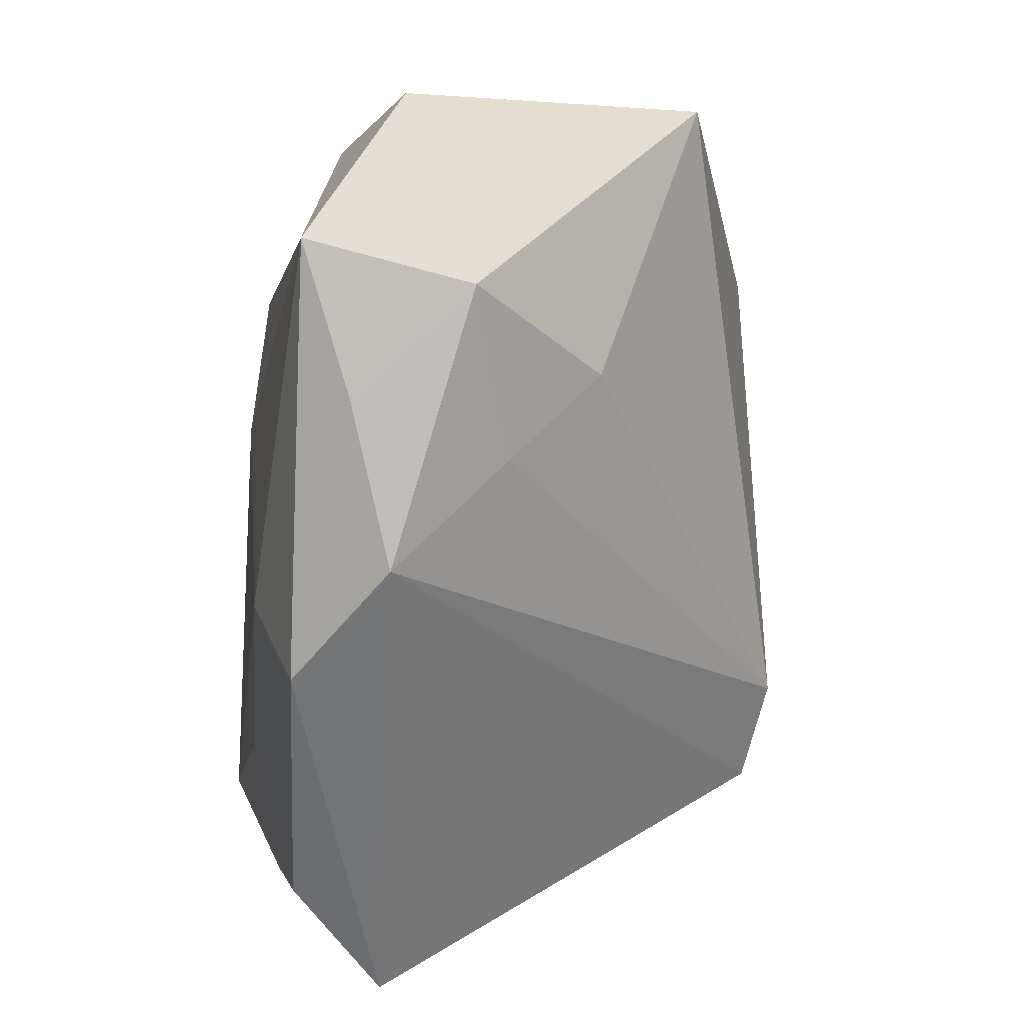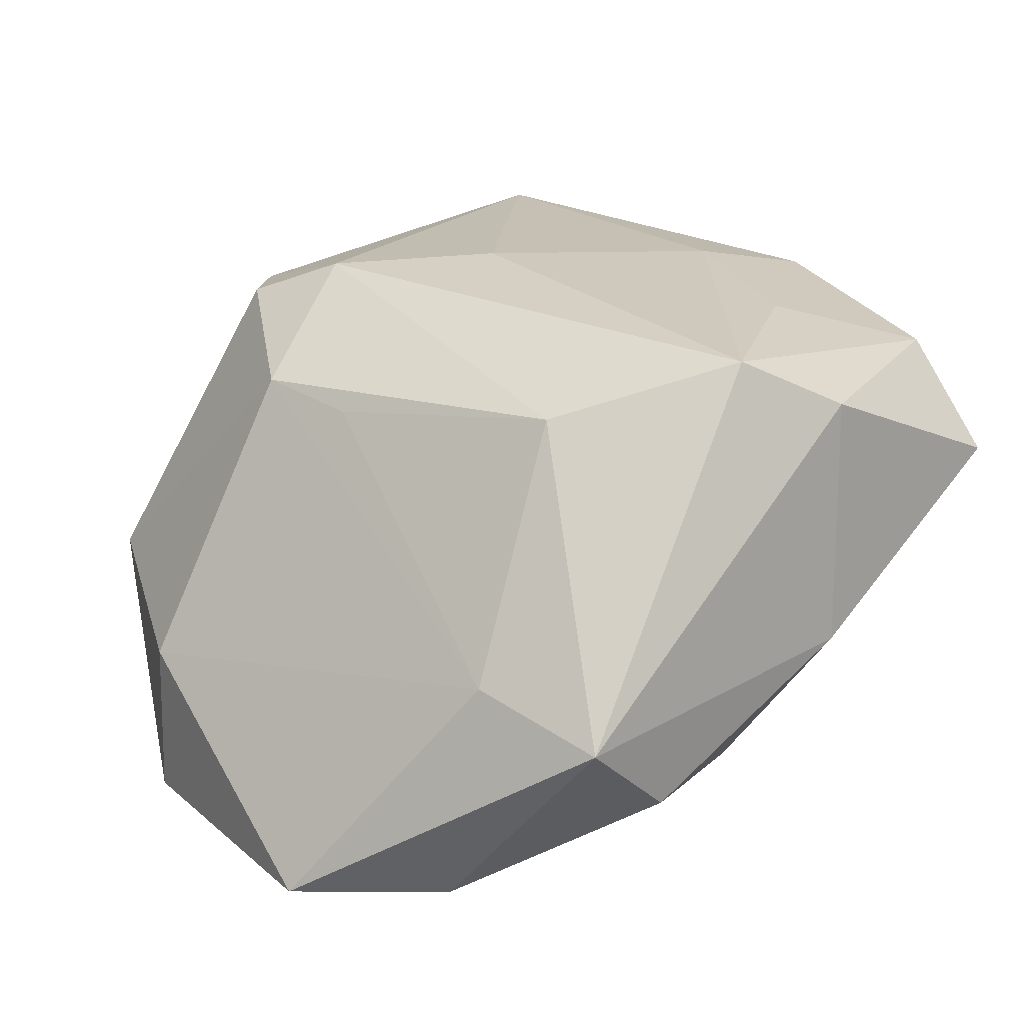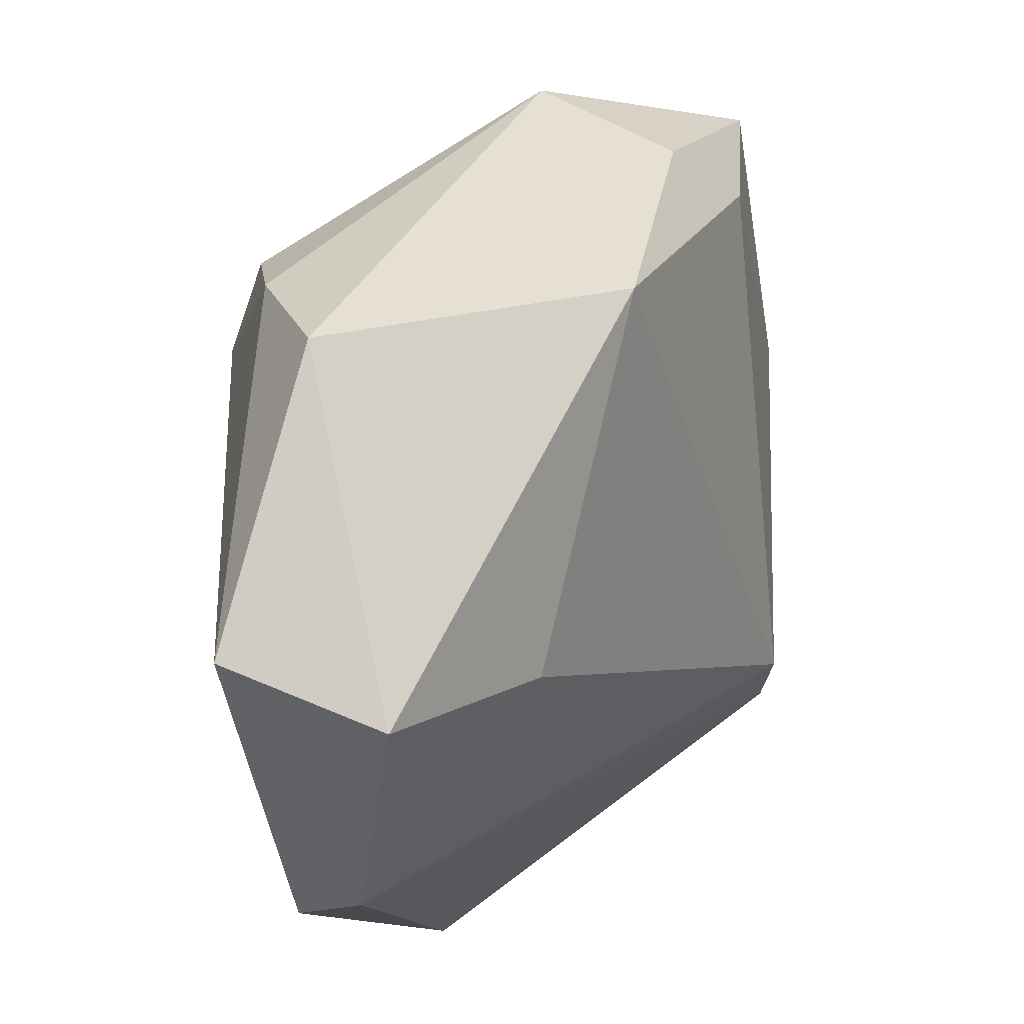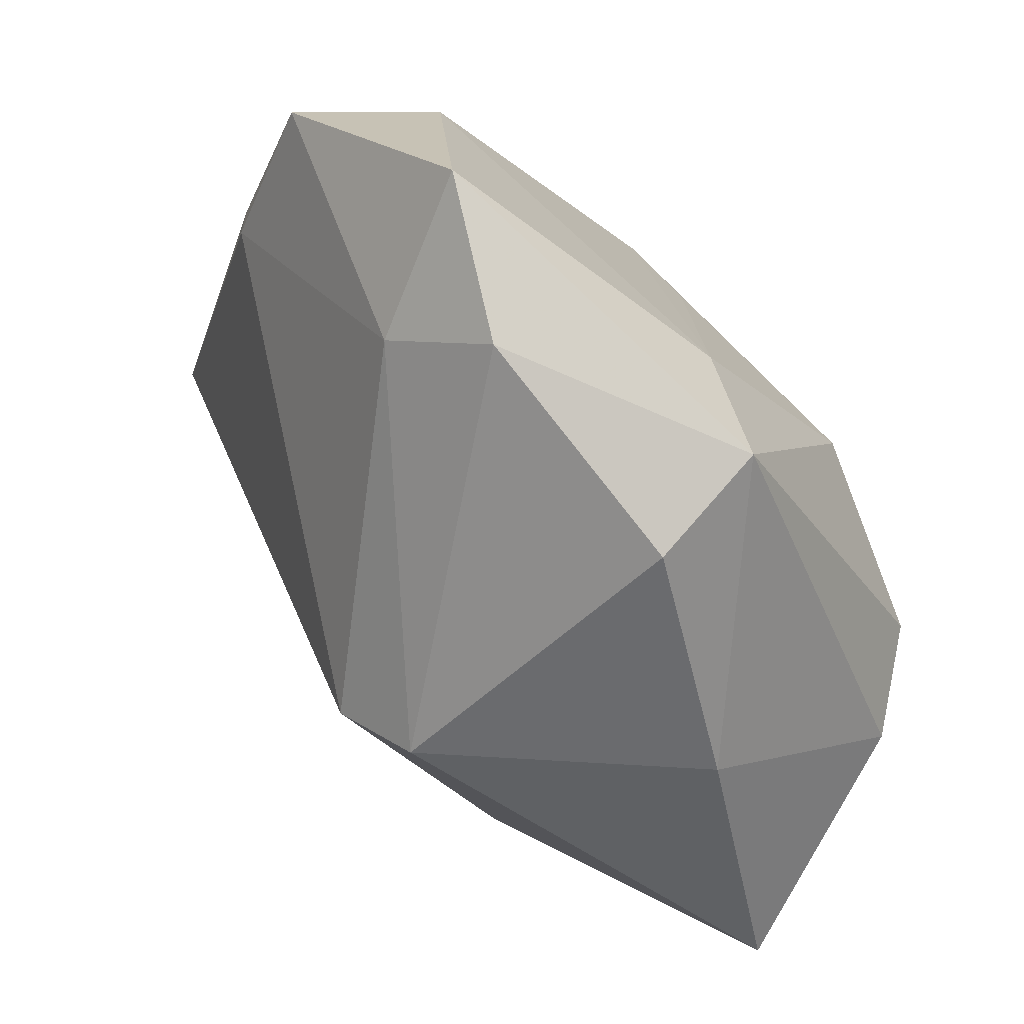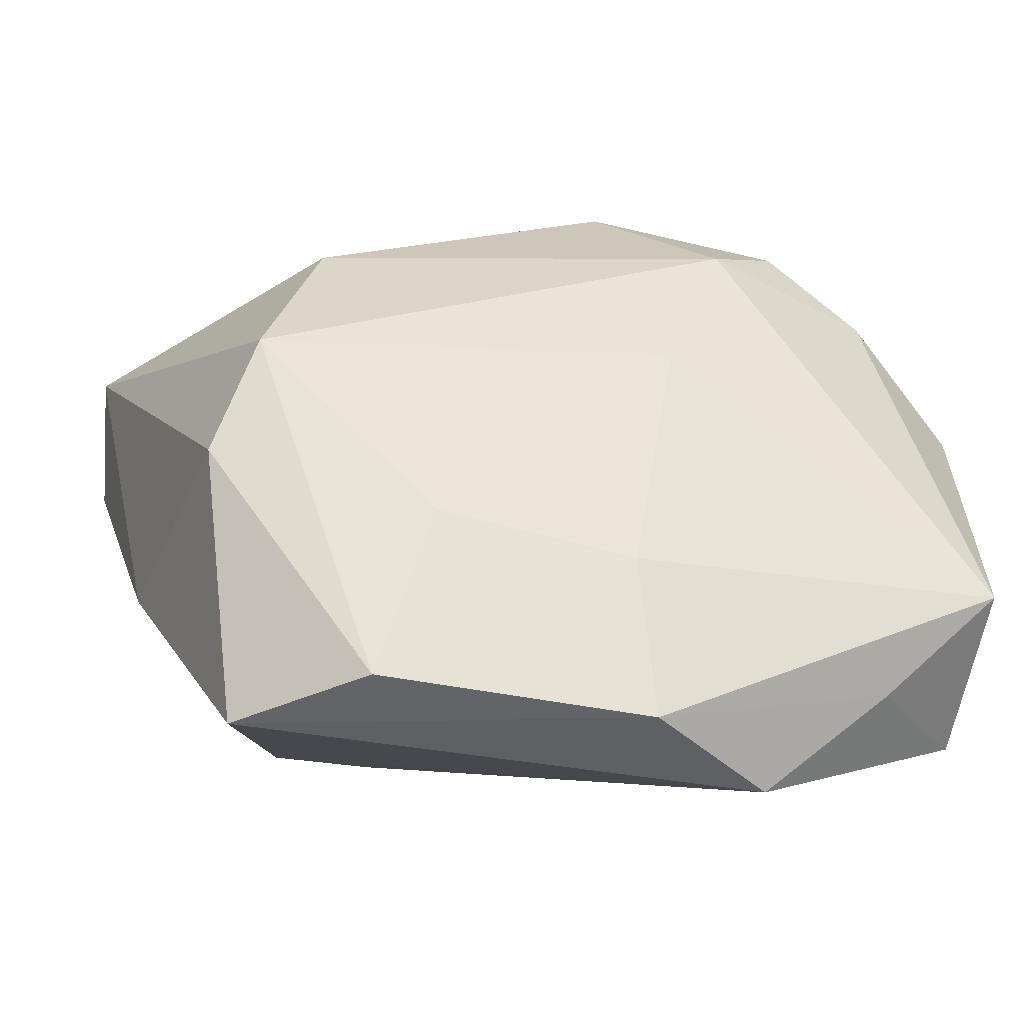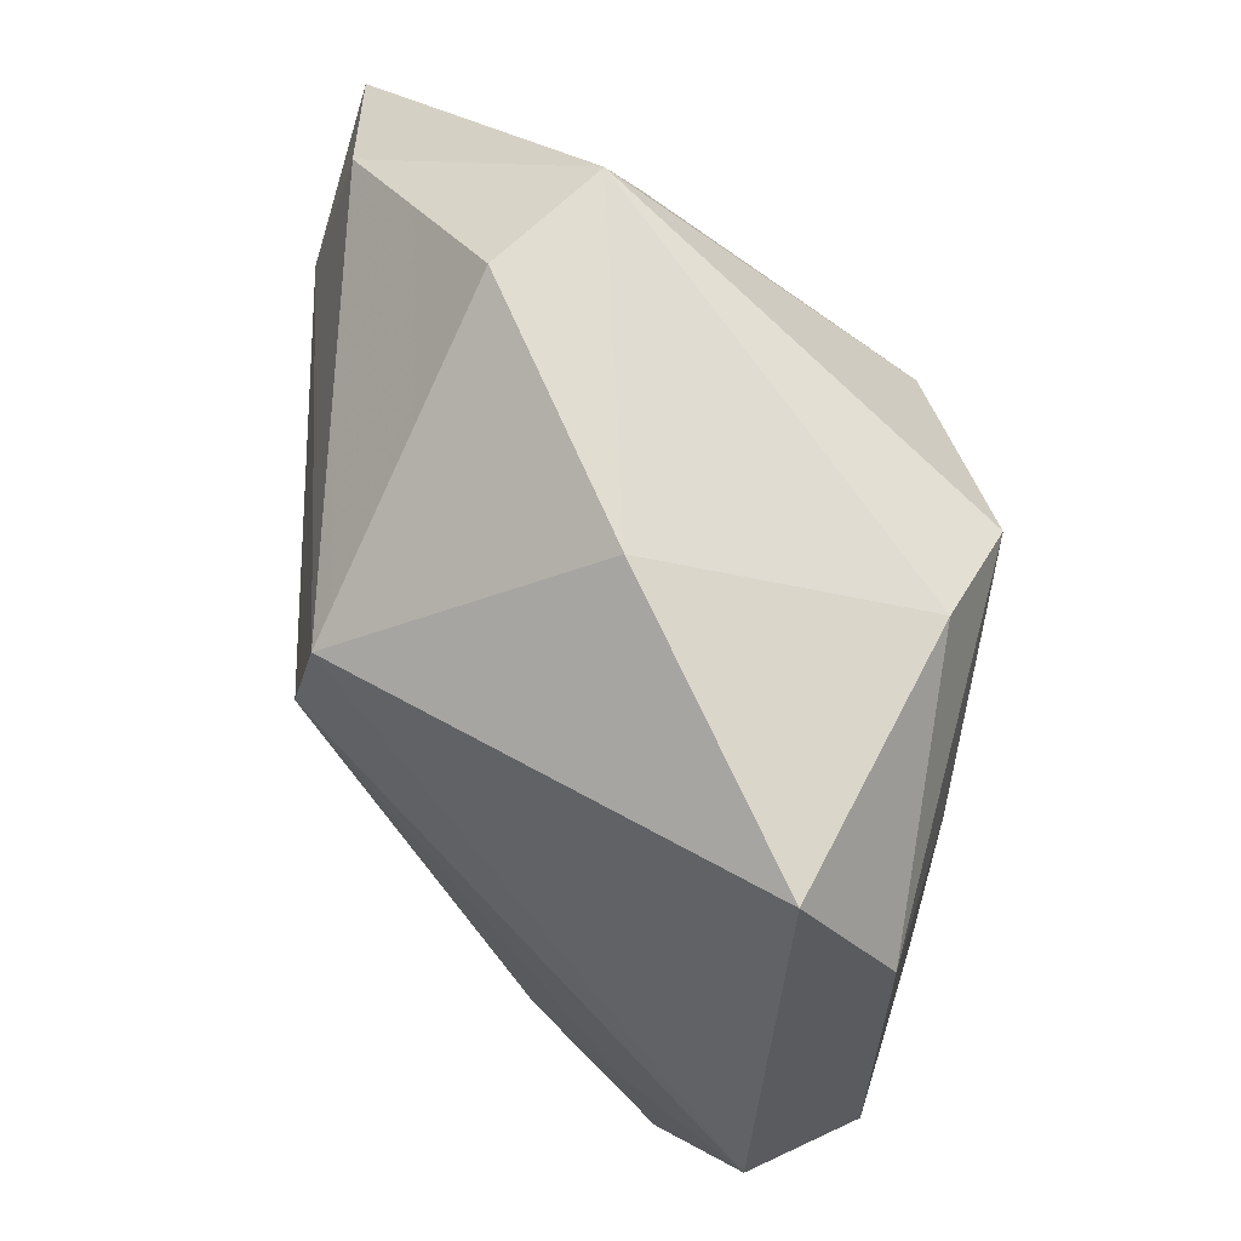
<metadata>
{"format":"obj","ext":"obj","renderer":"f3d","projection":"perspective","resolution":1024,"background":"white","views":[{"elev":-56.4,"azim":85.7,"up":"+Y"},{"elev":25.8,"azim":-116.8,"up":"+Z"},{"elev":-12.5,"azim":96.0,"up":"+Y"},{"elev":11.7,"azim":-124.9,"up":"+Y"},{"elev":-43.7,"azim":-13.2,"up":"+Y"},{"elev":-32.7,"azim":-94.1,"up":"+Y"}]}
</metadata>
<code>
v -0.003228 0.01332 0.01026
v -0.01828 -0.005581 0.01551
v 0.02445 -0.01285 0.01221
v -0.01206 -0.00956 -0.01559
v 0.02446 -0.01664 0.003079
v -0.02509 0.003013 -0.008255
v -0.01982 0.01225 -0.0009172
v -0.01489 0.005405 0.01268
v 0.003022 -0.01592 0.01399
v 0.008523 0.008623 0.01528
v -0.02016 -0.01148 0.01243
v -0.01917 0.01398 -0.01482
v -0.02616 0.008068 -0.003159
v 0.0006282 0.02508 -0.01515
v -0.01507 0.02266 -0.0146
v 0.01887 0.009268 0.01117
v 0.02533 0.004171 0.007447
v 0.0002265 0.02488 -0.005301
v 0.005152 -0.001025 0.01551
v 0.002287 0.01575 0.01077
v -0.0171 -0.02445 0.005756
v 0.006995 0.01777 -0.01509
v 0.01854 -0.01863 0.009169
v -0.006127 -0.008572 -0.01652
v 0.02431 0.006664 -0.009626
v 0.004594 -0.02445 0.01138
v -0.007929 -0.01464 0.01395
v 0.01738 -0.01275 -0.004031
v -0.01044 -0.02401 0.01089
v 0.0129 0.01253 0.01272
v 0.01504 -0.01813 0.0006952
v 0.01335 0.02238 -0.003771
v 0.01189 -0.02445 0.006513
v -0.01156 0.0135 -0.01669
v -0.02229 -0.01036 -0.001979
v 0.01308 0.01841 -0.01137
f 22 25 24
f 34 22 24
f 10 8 2
f 13 2 8
f 11 2 13
f 13 35 11
f 6 35 13
f 14 34 15
f 22 34 14
f 4 34 24
f 4 35 6
f 24 33 4
f 15 34 12
f 12 13 15
f 6 13 12
f 12 4 6
f 34 4 12
f 20 8 10
f 11 35 21
f 21 4 33
f 35 4 21
f 15 13 7
f 7 13 8
f 24 25 28
f 25 5 28
f 36 32 25
f 36 14 32
f 25 22 36
f 22 14 36
f 18 20 32
f 32 14 18
f 18 14 15
f 15 7 18
f 18 7 20
f 30 20 10
f 32 20 30
f 33 5 23
f 5 3 23
f 27 9 2
f 26 21 33
f 3 9 26
f 9 27 26
f 33 23 26
f 26 23 3
f 19 3 10
f 19 9 3
f 10 2 19
f 2 9 19
f 8 20 1
f 1 7 8
f 20 7 1
f 31 5 33
f 31 28 5
f 31 33 24
f 24 28 31
f 25 32 17
f 17 5 25
f 17 3 5
f 3 17 16
f 10 3 16
f 16 30 10
f 32 30 16
f 16 17 32
f 29 26 27
f 21 26 29
f 29 2 11
f 29 27 2
f 11 21 29

</code>
